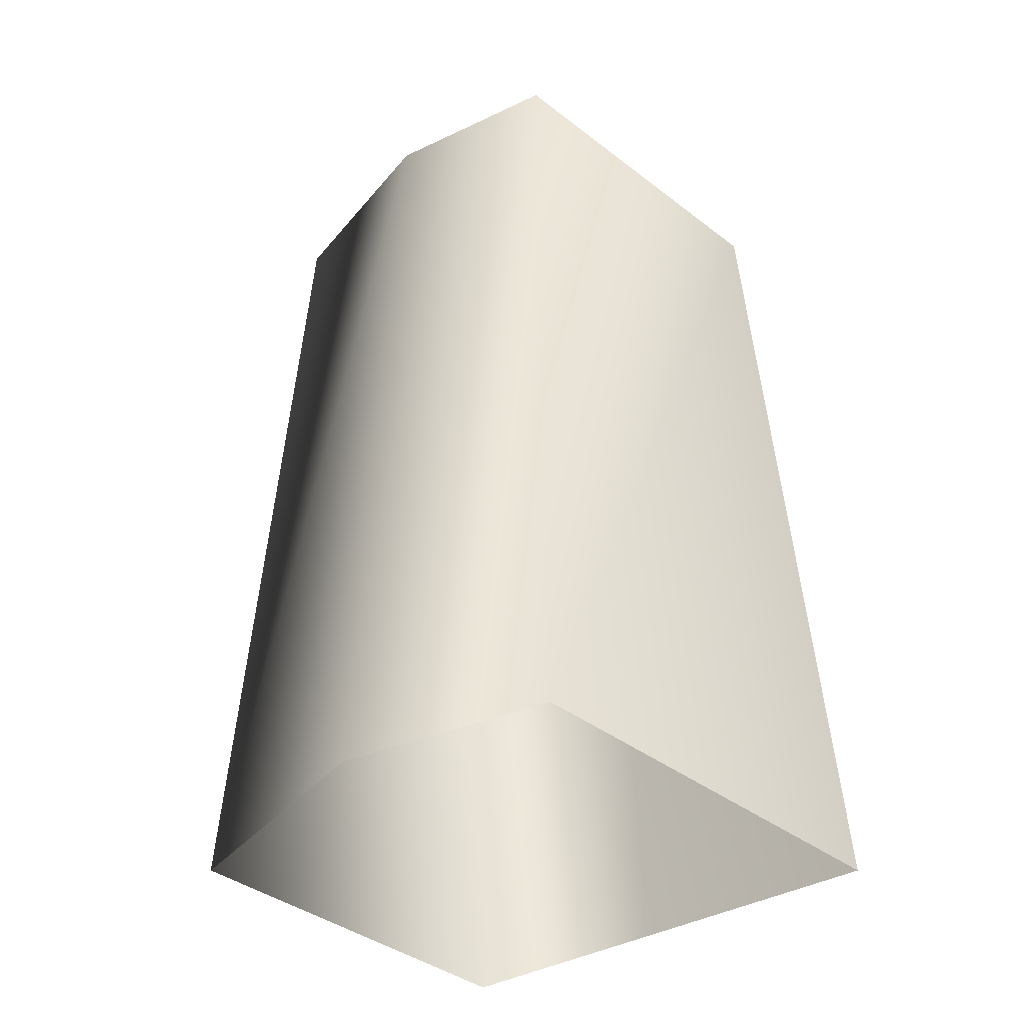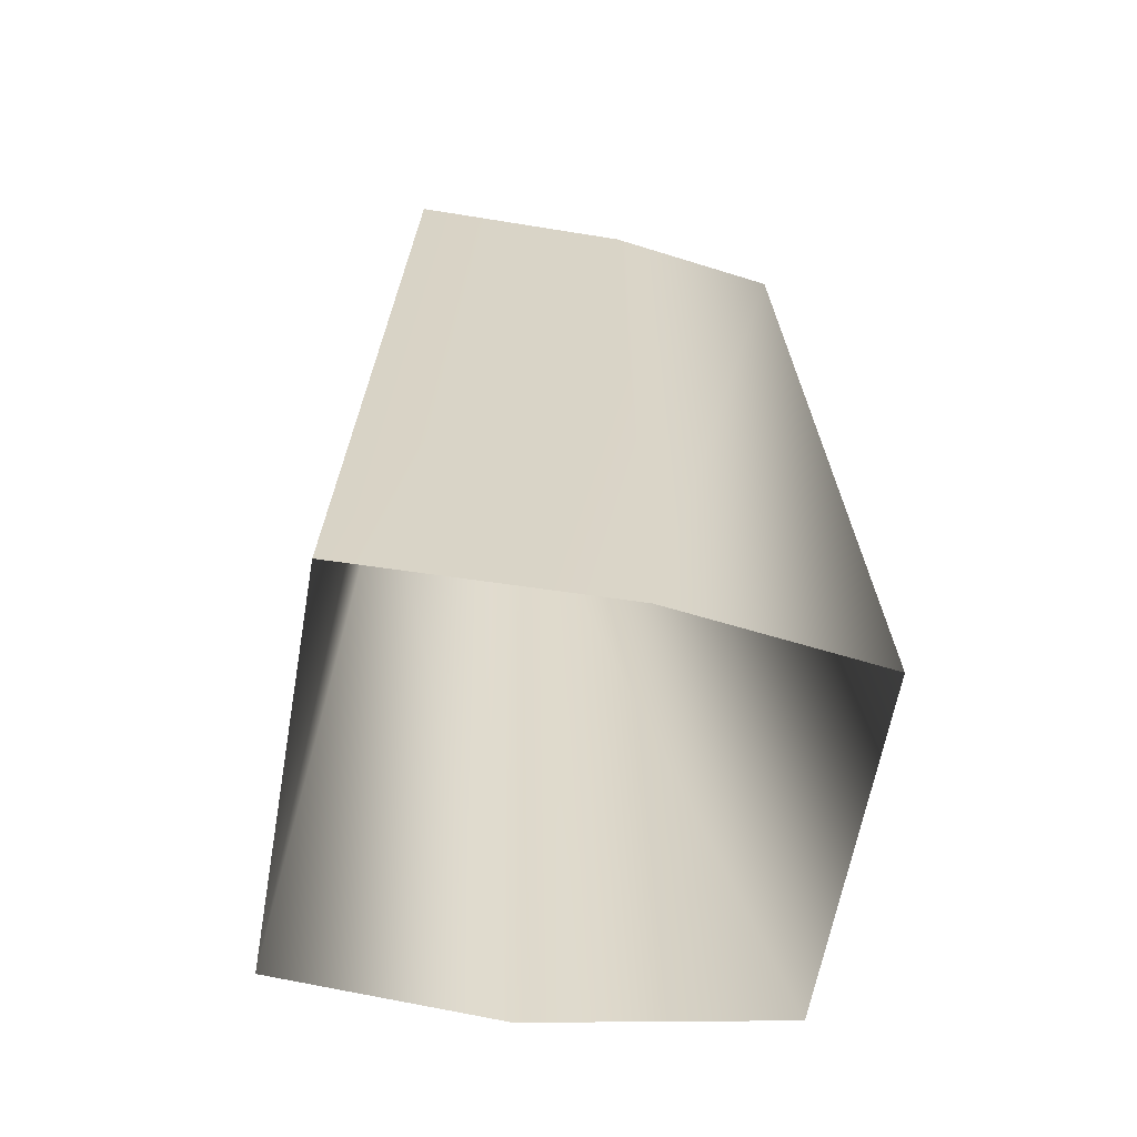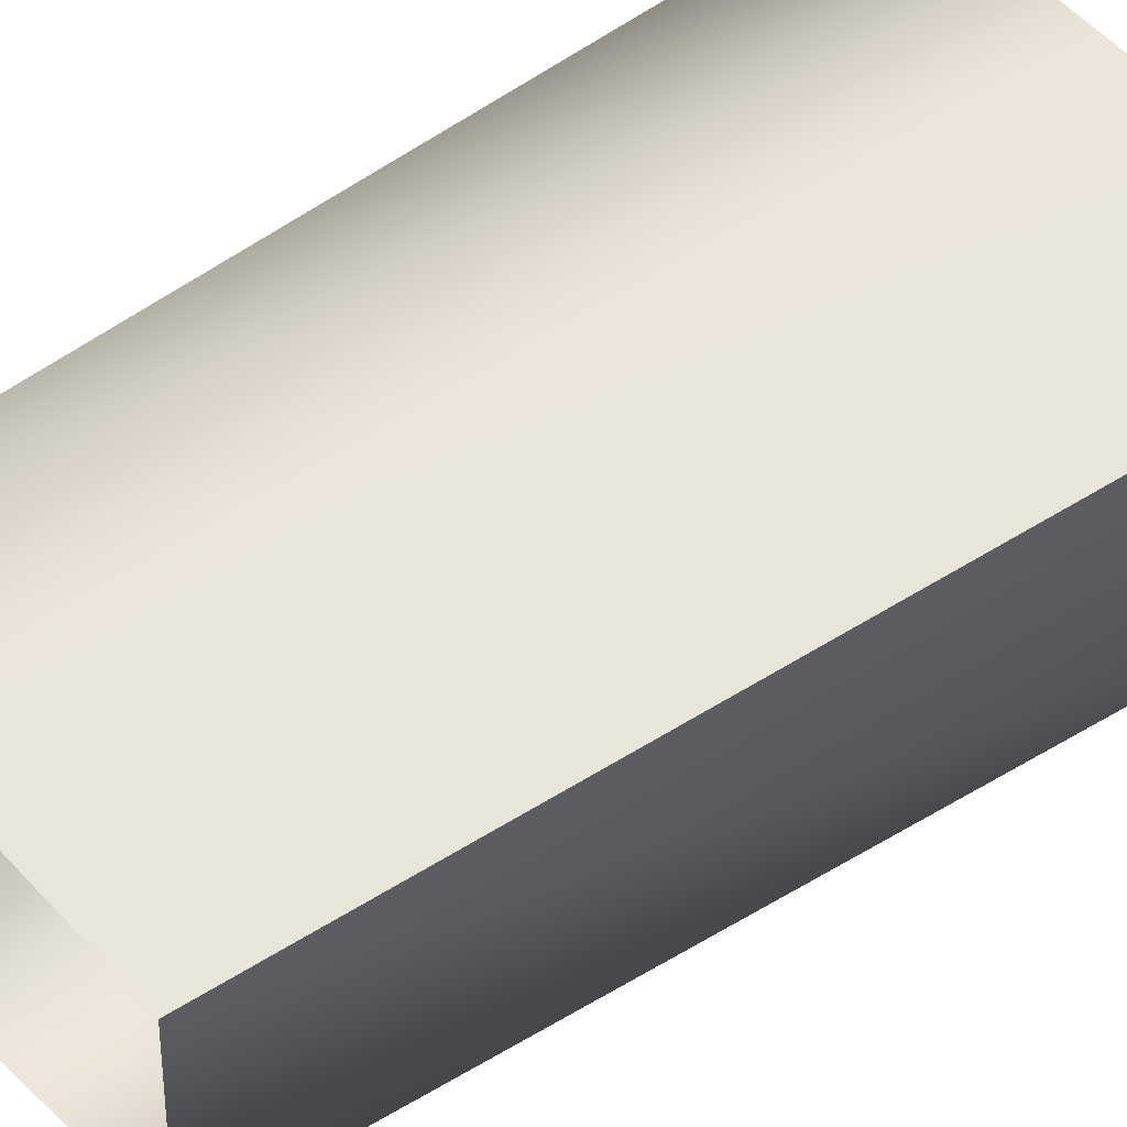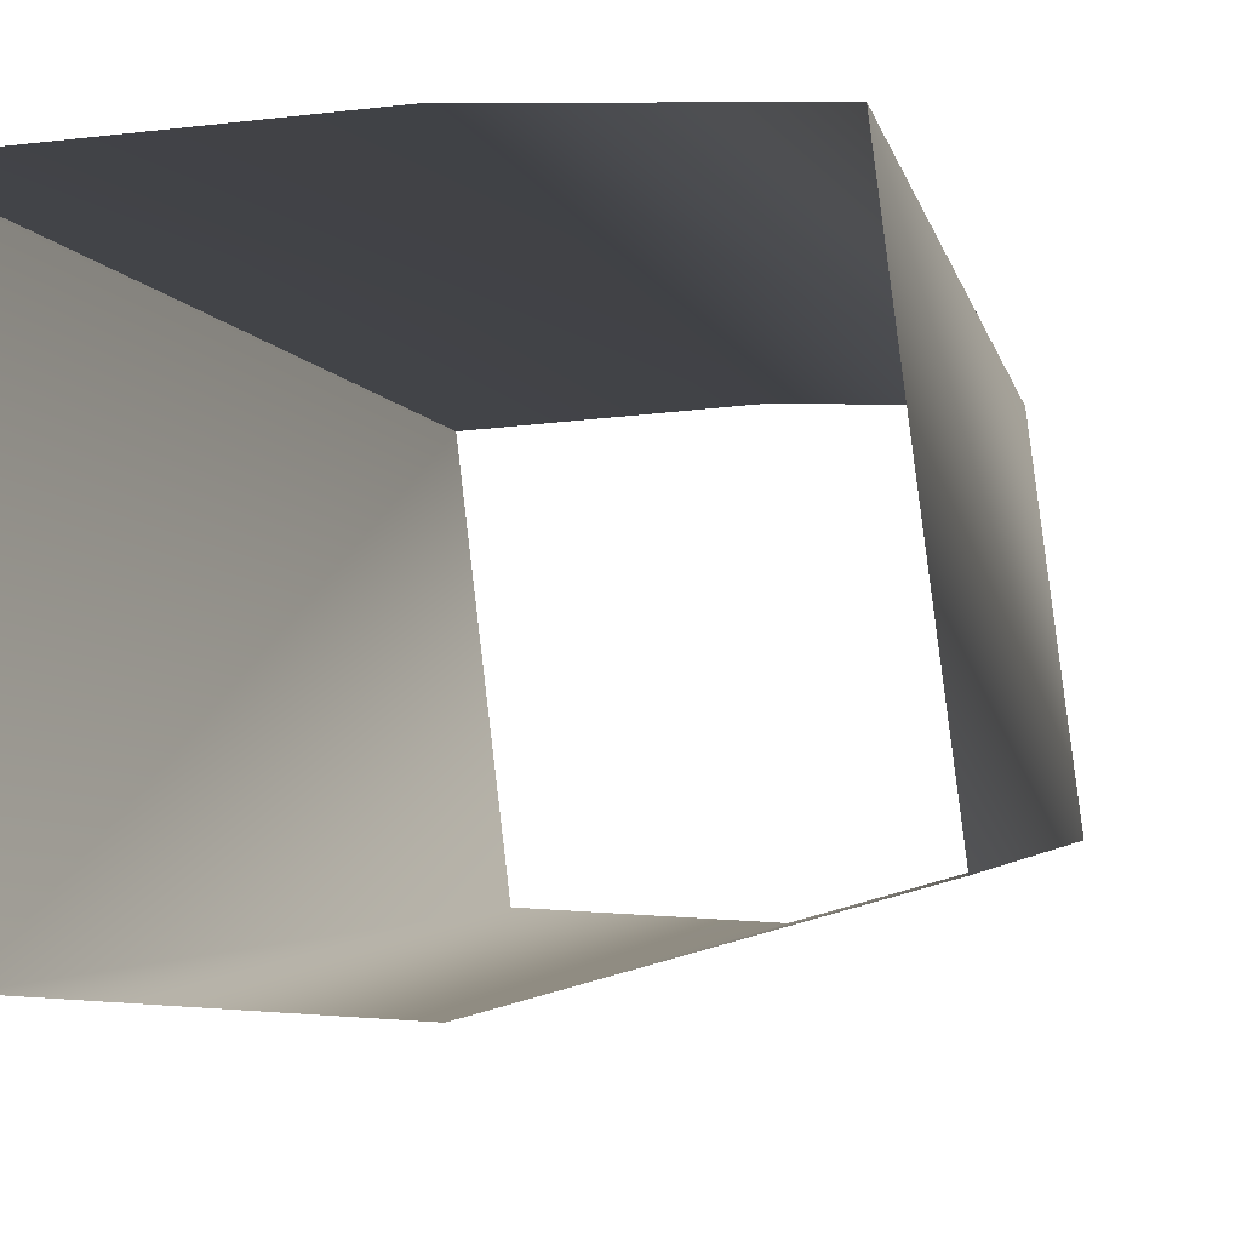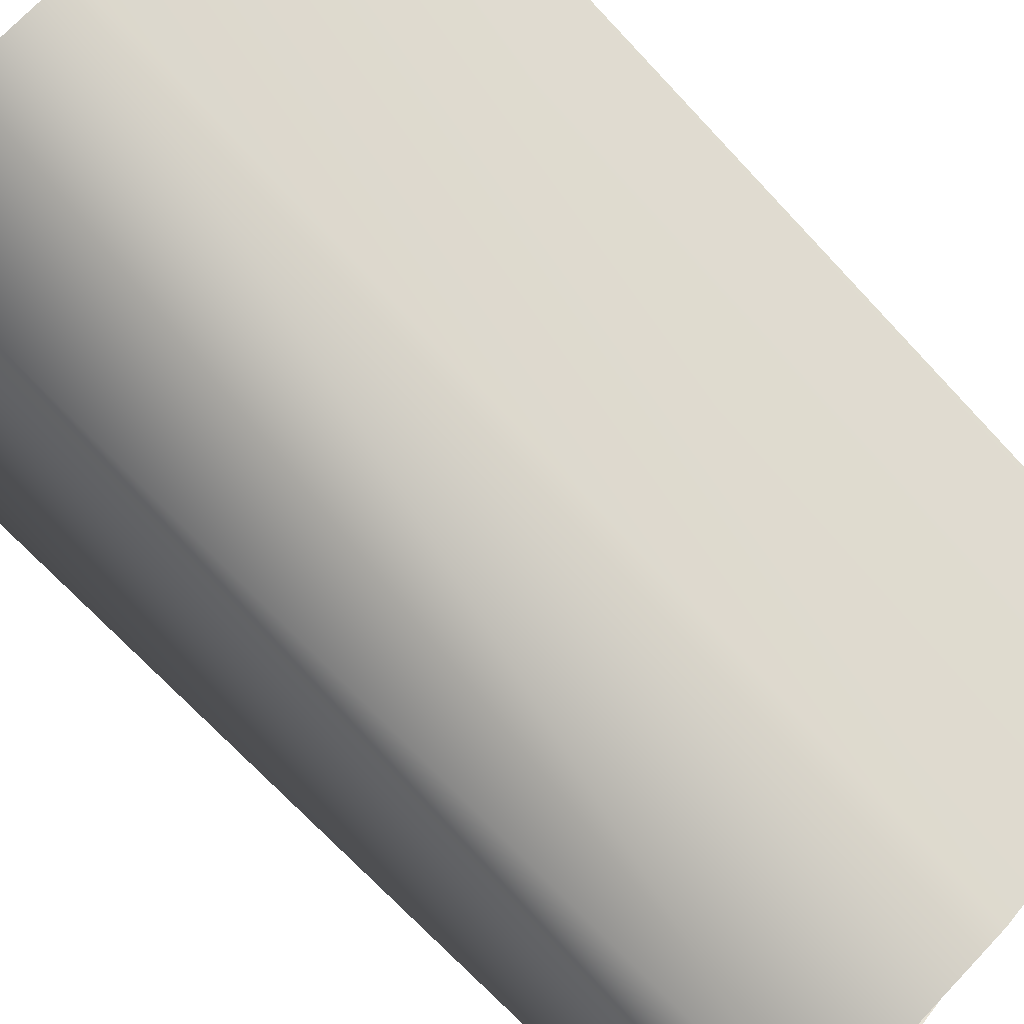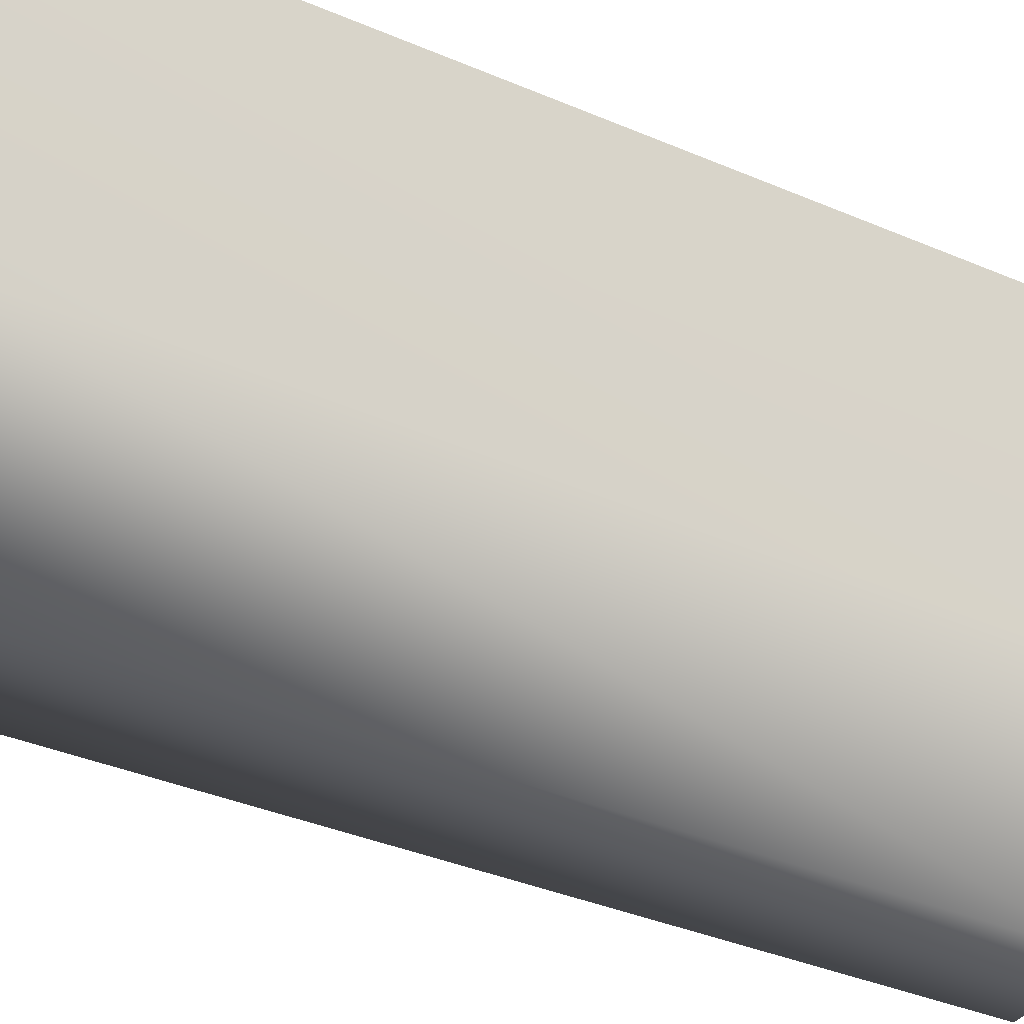
<metadata>
{"format":"obj","ext":"obj","renderer":"f3d","projection":"perspective","resolution":1024,"background":"white","views":[{"elev":-40.3,"azim":-140.2,"up":"+Y"},{"elev":-60.8,"azim":-16.9,"up":"+Y"},{"elev":54.0,"azim":-125.4,"up":"+Z"},{"elev":-4.0,"azim":13.2,"up":"+Z"},{"elev":72.2,"azim":136.7,"up":"+Z"},{"elev":79.8,"azim":108.7,"up":"+Z"}]}
</metadata>
<code>
g Line02
v 96.83 -322.7 -59.44
v 4.659 -326.3 -85.15
v 3.883 2.583 -70.95
v 80.69 6.179 -49.54
v -81.12 -337.6 -80.2
v -67.6 -8.762 -66.83
v -99.45 -337.6 70.63
v -82.88 -8.762 58.86
v -99.45 -337.6 70.63
v -0.6332 -326.3 78.48
v -0.5276 2.583 65.4
v -82.88 -8.762 58.86
v 79.72 -322.7 75.69
v 66.43 6.179 63.07
f 3 1 2
f 4 1 3
f 6 2 5
f 3 2 6
f 8 5 7
f 6 5 8
f 11 9 10
f 12 9 11
f 14 10 13
f 11 10 14
f 4 13 1
f 14 13 4

</code>
